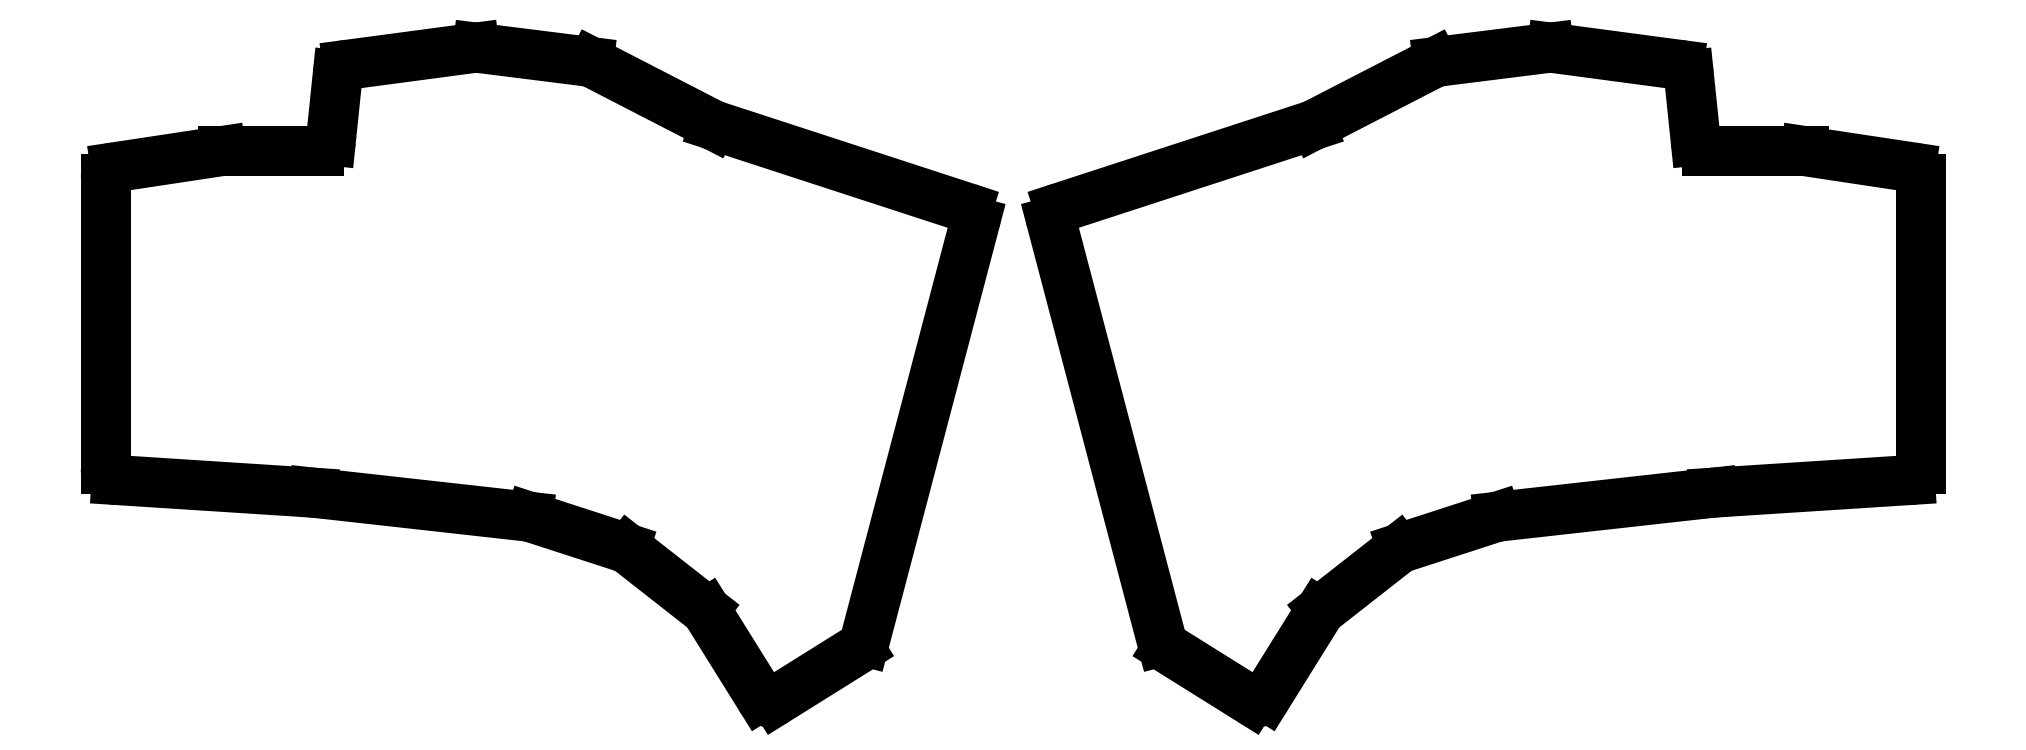
<metadata>
{"format":"dxf","ext":"dxf","renderer":"ezdxf+matplotlib","layout":"modelspace","background":"white","min_lineweight":24,"dpi":150}
</metadata>
<code>
0
SECTION
2
ENTITIES
0
LINE
8
0
10
89
20
-108.6
11
89
21
-58.27
0
LINE
8
0
10
90.7
20
-56.29
11
109.1
21
-53.52
0
LINE
8
0
10
109.4
20
-53.5
11
126.1
21
-53.5
0
LINE
8
0
10
128.1
20
-51.71
11
129.3
21
-40.29
0
LINE
8
0
10
131
20
-38.52
11
153
21
-35.58
0
LINE
8
0
10
153.6
20
-35.58
11
172.8
21
-38
0
LINE
8
0
10
173.5
20
-38.2
11
194.3
21
-48.93
0
LINE
8
0
10
194.6
20
-49.06
11
238.6
21
-63.38
0
LINE
8
0
10
239.9
20
-65.79
11
220.8
21
-138.6
0
LINE
8
0
10
219.9
20
-139.8
11
205.3
21
-148.9
0
LINE
8
0
10
202.6
20
-148.3
11
193.4
21
-133.6
0
LINE
8
0
10
193
20
-133
11
179.8
21
-122.7
0
LINE
8
0
10
179.1
20
-122.4
11
162.7
21
-117.1
0
LINE
8
0
10
162.4
20
-117
11
125.1
21
-112.8
0
LINE
8
0
10
125
20
-112.8
11
90.87
21
-110.6
0
ARC
8
0
10
91
20
-58.27
40
2
50
98.59
51
180
0
ARC
8
0
10
109.4
20
-55.5
40
2
50
90
51
98.59
0
ARC
8
0
10
126.1
20
-51.5
40
2
50
270
51
354.1
0
ARC
8
0
10
131.3
20
-40.5
40
2
50
97.58
51
174.1
0
ARC
8
0
10
153.3
20
-37.56
40
2
50
82.85
51
97.58
0
ARC
8
0
10
172.6
20
-39.98
40
2
50
62.74
51
82.85
0
ARC
8
0
10
195.3
20
-47.15
40
2
50
242.7
51
252
0
ARC
8
0
10
238
20
-65.29
40
2
50
345.3
51
71.95
0
ARC
8
0
10
218.8
20
-138.1
40
2
50
302
51
345.3
0
ARC
8
0
10
204.3
20
-147.2
40
2
50
211.9
51
302
0
ARC
8
0
10
191.7
20
-134.6
40
2
50
31.94
51
51.93
0
ARC
8
0
10
178.5
20
-124.3
40
2
50
51.93
51
72.04
0
ARC
8
0
10
162.1
20
-119
40
2
50
72.04
51
83.63
0
ARC
8
0
10
124.9
20
-114.8
40
2
50
83.63
51
86.32
0
ARC
8
0
10
91
20
-108.6
40
2
50
180
51
266.3
0
LINE
8
0
10
404.1
20
-108.6
11
404.1
21
-58.27
0
LINE
8
0
10
402.4
20
-56.29
11
384.1
21
-53.52
0
LINE
8
0
10
383.8
20
-53.5
11
367
21
-53.5
0
LINE
8
0
10
365
20
-51.71
11
363.9
21
-40.29
0
LINE
8
0
10
362.1
20
-38.52
11
340.1
21
-35.58
0
LINE
8
0
10
339.6
20
-35.58
11
320.3
21
-38
0
LINE
8
0
10
319.6
20
-38.2
11
298.8
21
-48.93
0
LINE
8
0
10
298.5
20
-49.06
11
254.5
21
-63.38
0
LINE
8
0
10
253.2
20
-65.79
11
272.4
21
-138.6
0
LINE
8
0
10
273.2
20
-139.8
11
287.8
21
-148.9
0
LINE
8
0
10
290.5
20
-148.3
11
299.7
21
-133.6
0
LINE
8
0
10
300.2
20
-133
11
313.4
21
-122.7
0
LINE
8
0
10
314
20
-122.4
11
330.4
21
-117.1
0
LINE
8
0
10
330.8
20
-117
11
368
21
-112.8
0
LINE
8
0
10
368.1
20
-112.8
11
402.2
21
-110.6
0
ARC
8
0
10
402.1
20
-58.27
40
2
50
0
51
81.41
0
ARC
8
0
10
383.8
20
-55.5
40
2
50
81.41
51
90
0
ARC
8
0
10
367
20
-51.5
40
2
50
185.9
51
270
0
ARC
8
0
10
361.9
20
-40.5
40
2
50
5.901
51
82.42
0
ARC
8
0
10
339.8
20
-37.56
40
2
50
82.42
51
97.15
0
ARC
8
0
10
320.5
20
-39.98
40
2
50
97.15
51
117.3
0
ARC
8
0
10
297.9
20
-47.15
40
2
50
288
51
297.3
0
ARC
8
0
10
255.1
20
-65.29
40
2
50
108
51
194.7
0
ARC
8
0
10
274.3
20
-138.1
40
2
50
194.7
51
238
0
ARC
8
0
10
288.8
20
-147.2
40
2
50
238
51
328.1
0
ARC
8
0
10
301.4
20
-134.6
40
2
50
128.1
51
148.1
0
ARC
8
0
10
314.6
20
-124.3
40
2
50
108
51
128.1
0
ARC
8
0
10
331
20
-119
40
2
50
96.37
51
108
0
ARC
8
0
10
368.2
20
-114.8
40
2
50
93.68
51
96.37
0
ARC
8
0
10
402.1
20
-108.6
40
2
50
273.7
51
0
0
ENDSEC
0
EOF

</code>
